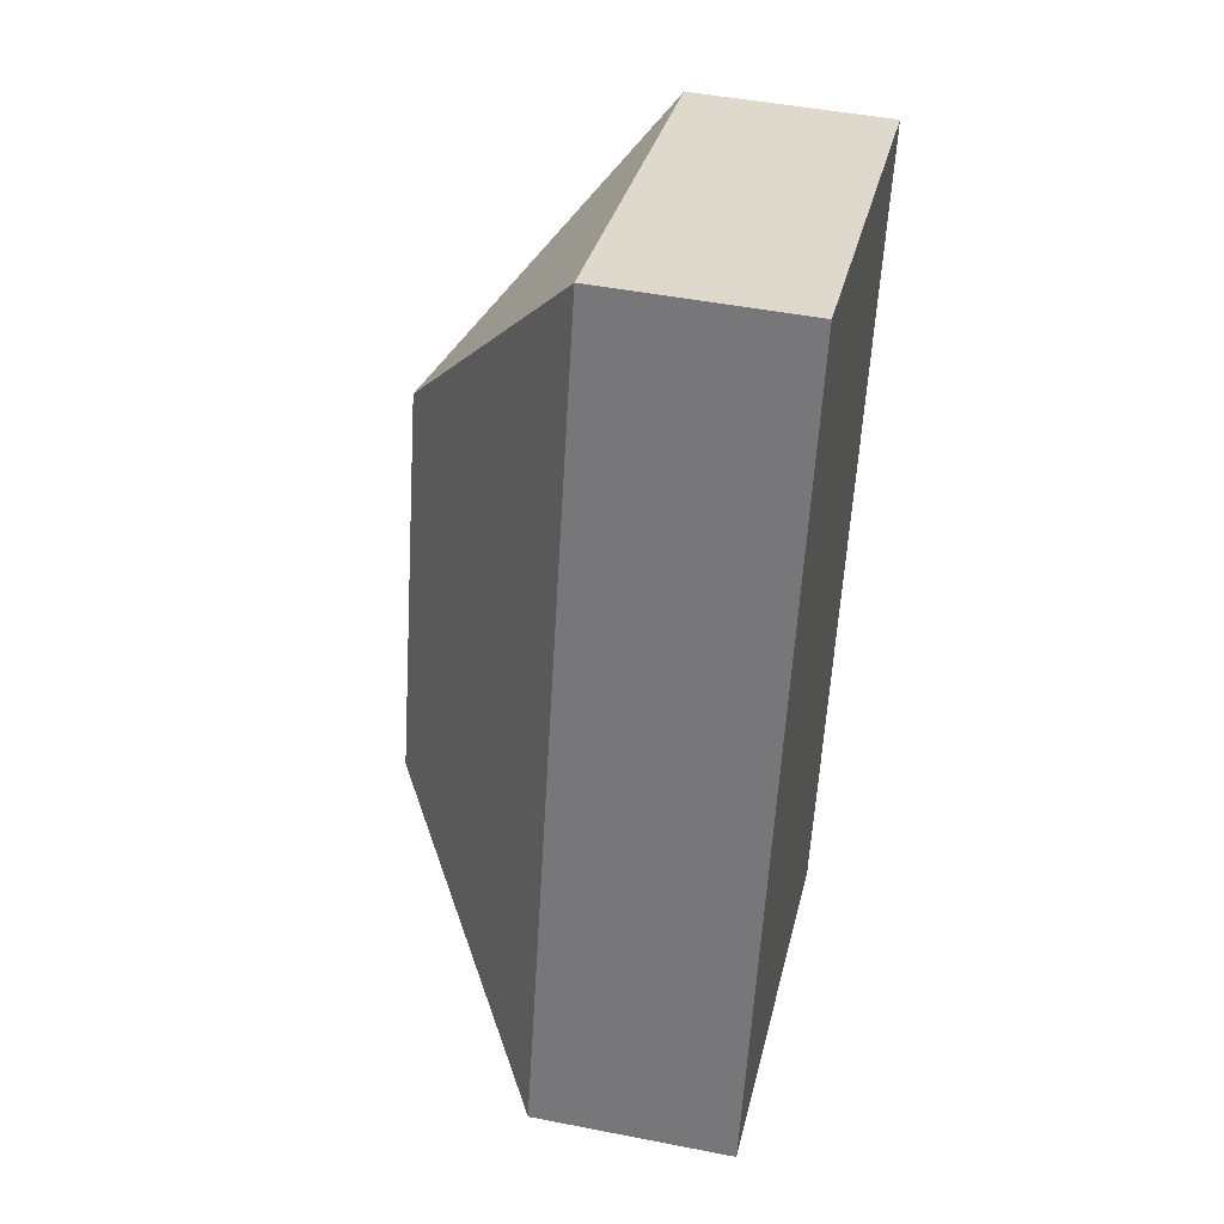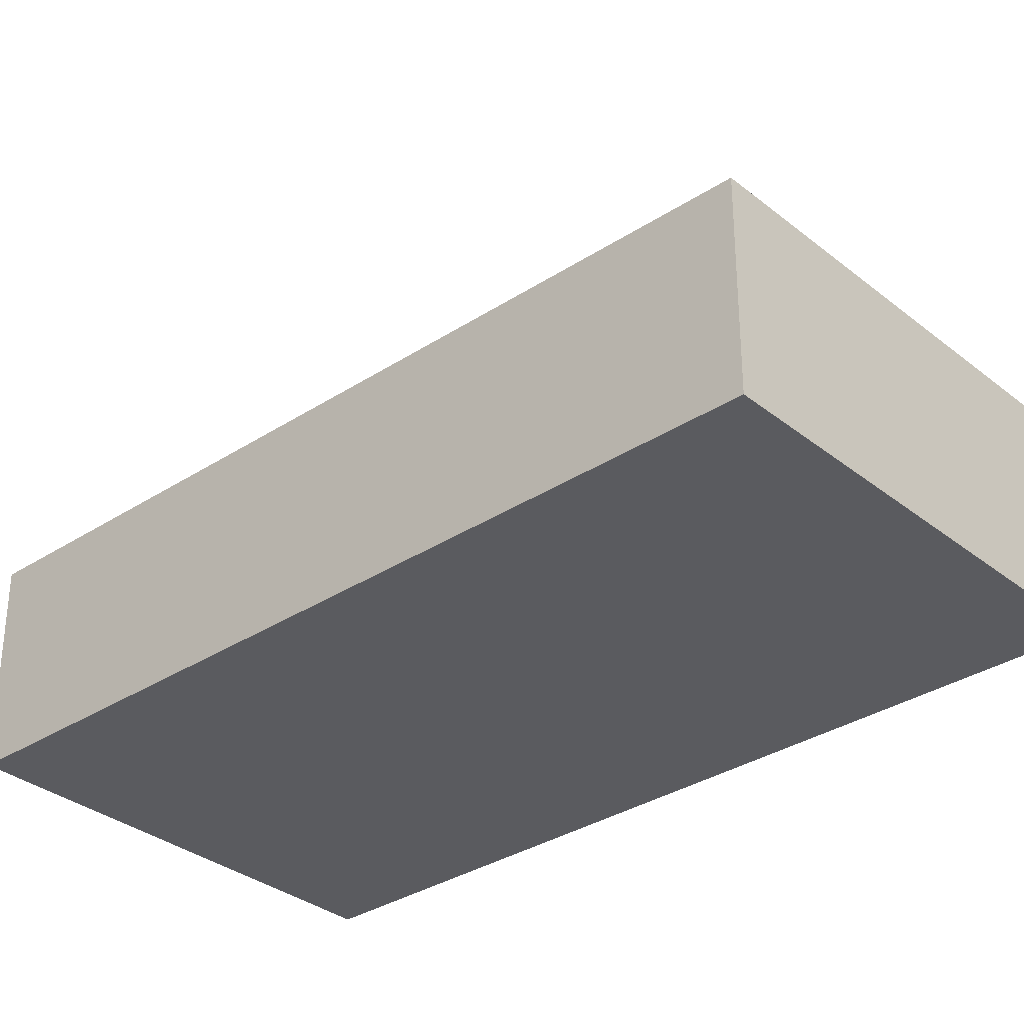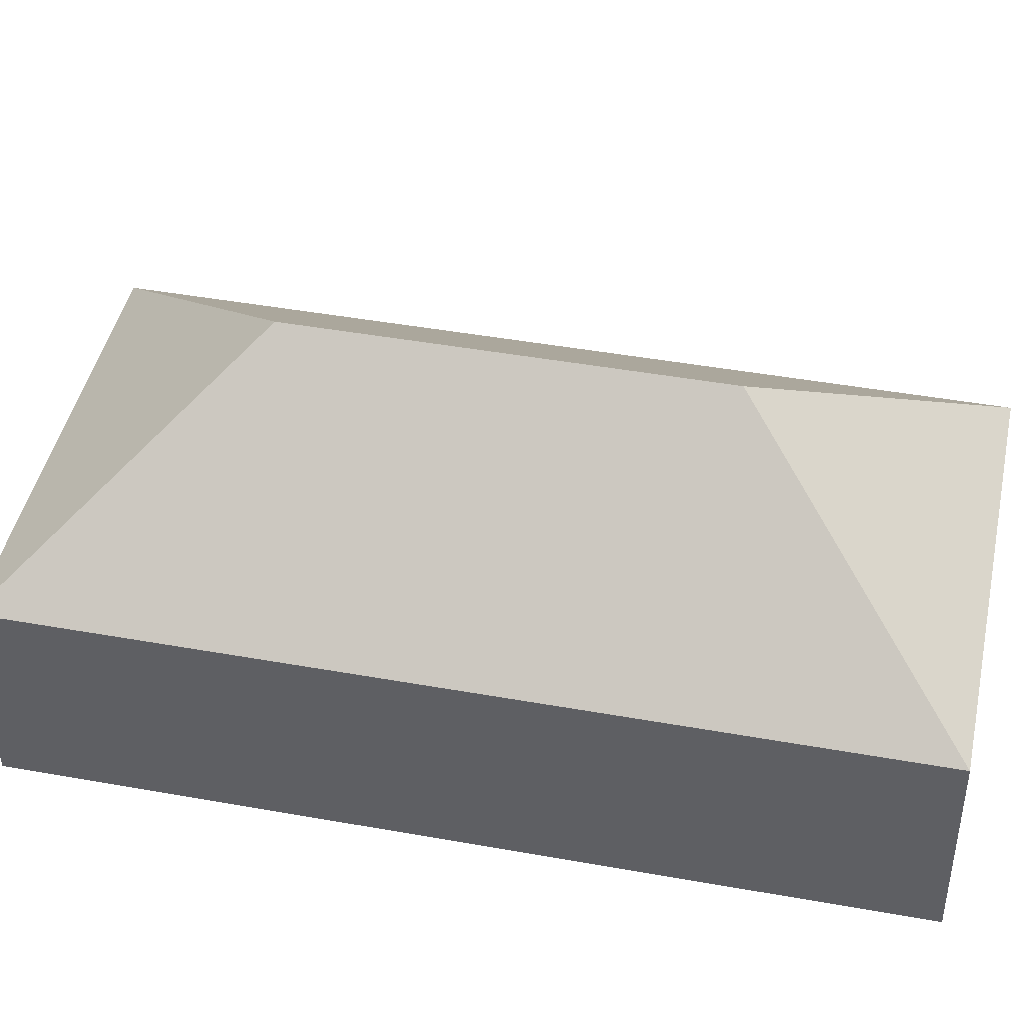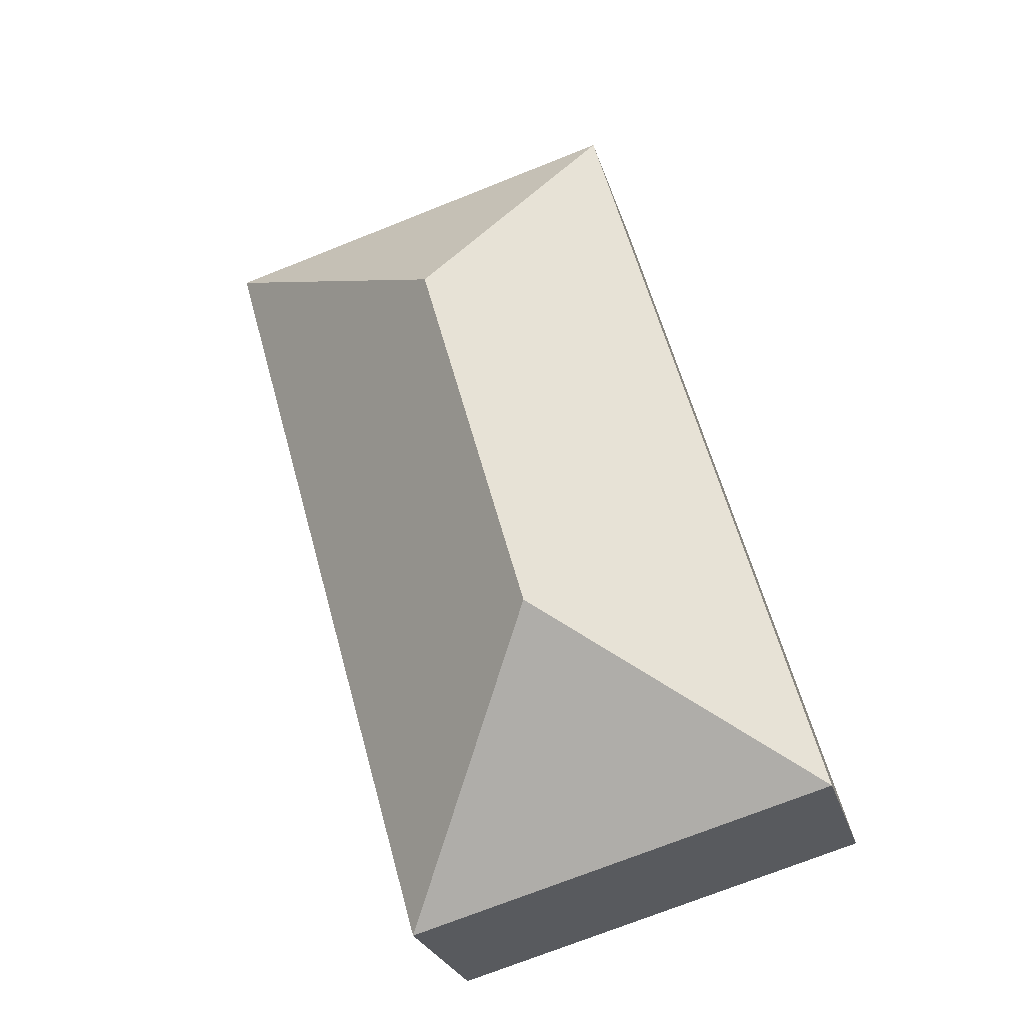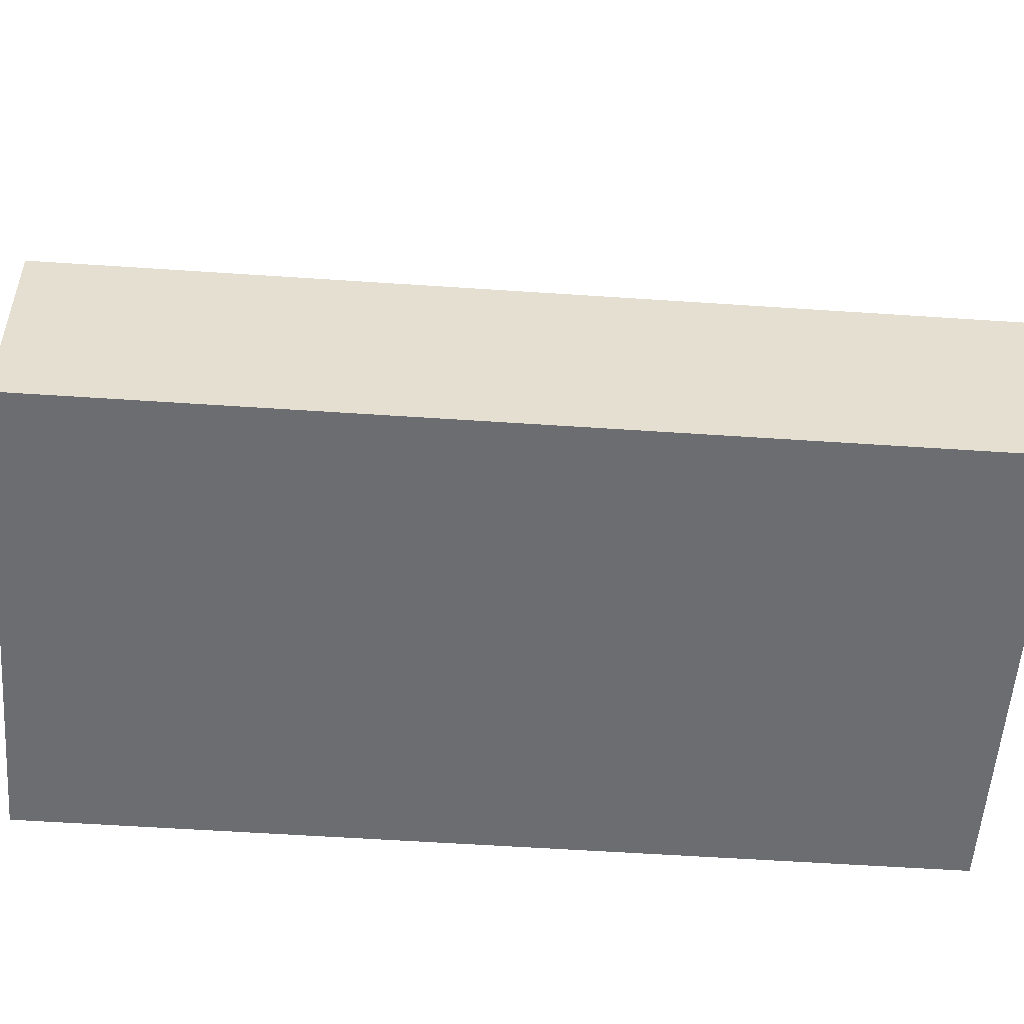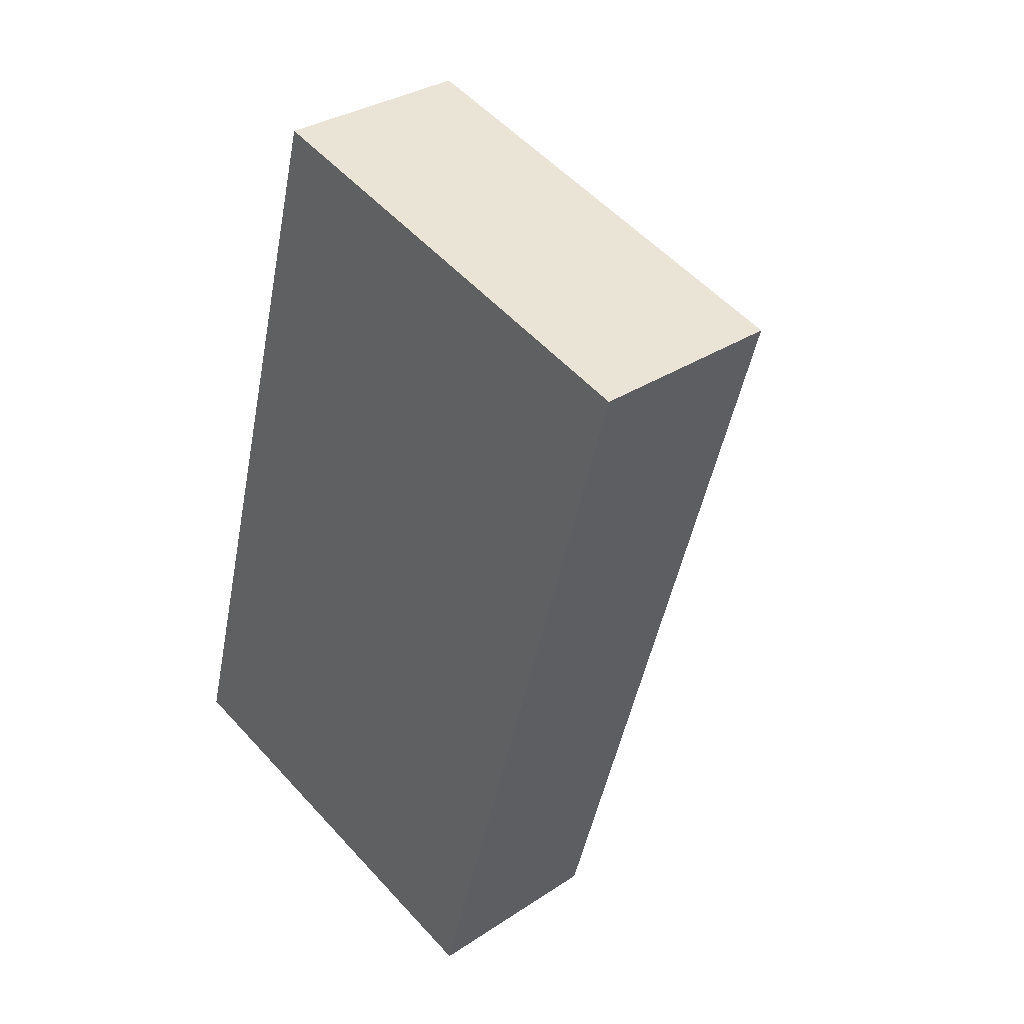
<metadata>
{"format":"obj","ext":"obj","renderer":"f3d","projection":"perspective","resolution":1024,"background":"white","views":[{"elev":46.6,"azim":-77.4,"up":"+Z"},{"elev":-32.8,"azim":-32.2,"up":"+Y"},{"elev":43.9,"azim":-62.4,"up":"+Y"},{"elev":-26.1,"azim":-164.9,"up":"+Z"},{"elev":-54.0,"azim":101.5,"up":"+Y"},{"elev":32.2,"azim":47.2,"up":"+Z"}]}
</metadata>
<code>
o CG10_500_039056_0006
v 99.26 75 -17.73
v 262.8 75 -63.58
v 154.8 145 -122.3
v 113.8 145 -268.4
v 176.4 75 -372.4
v 12.7 75 -326.5
v 99.26 0 -17.73
v 262.8 0 -63.58
v 176.4 0 -372.4
v 12.7 0 -326.5
f 1 6 4 3
f 4 5 6
f 1 3 2
f 3 2 5 4
f 7 8 9 10
f 1 7 8 2
f 2 8 9 5
f 5 9 10 6
f 6 10 7 1

</code>
